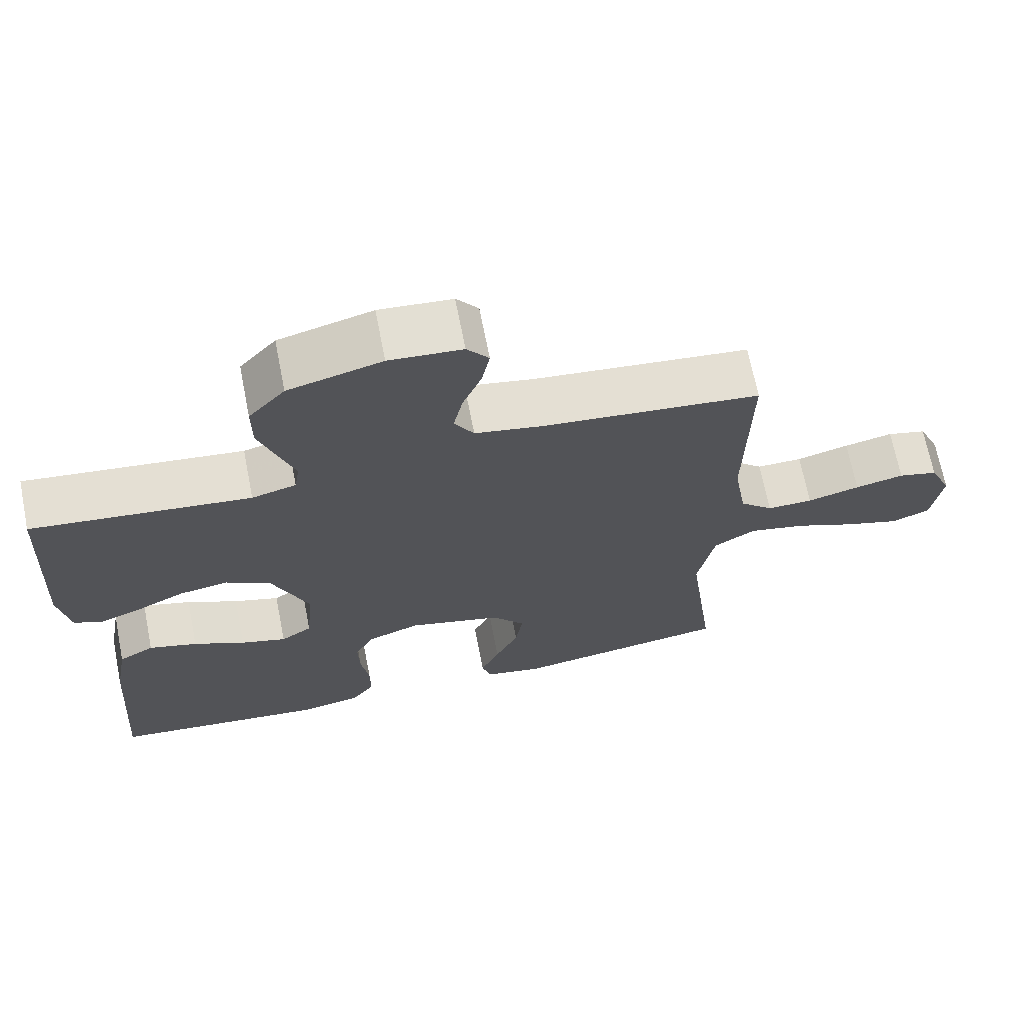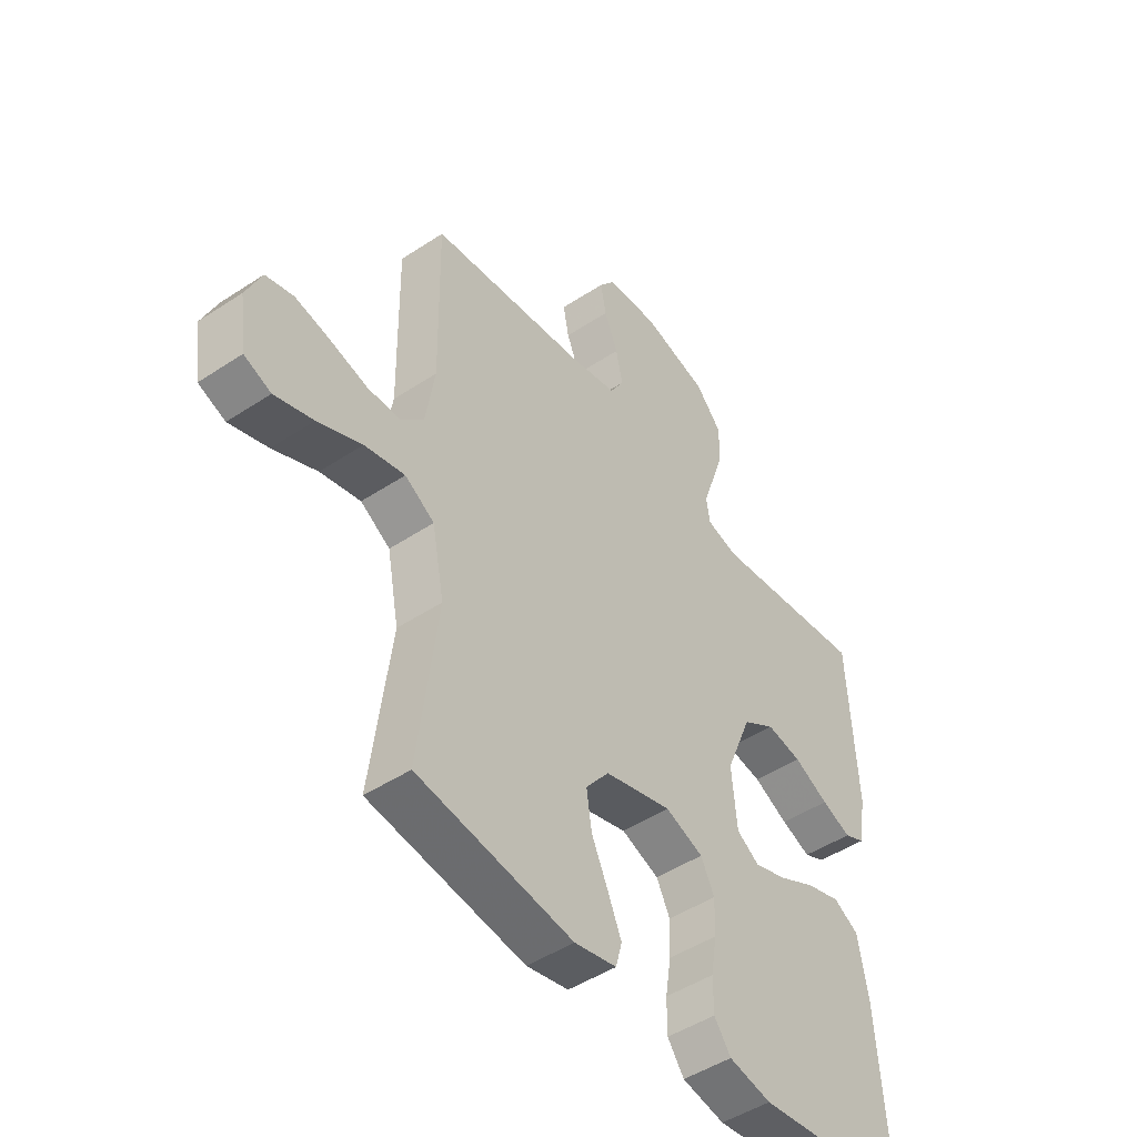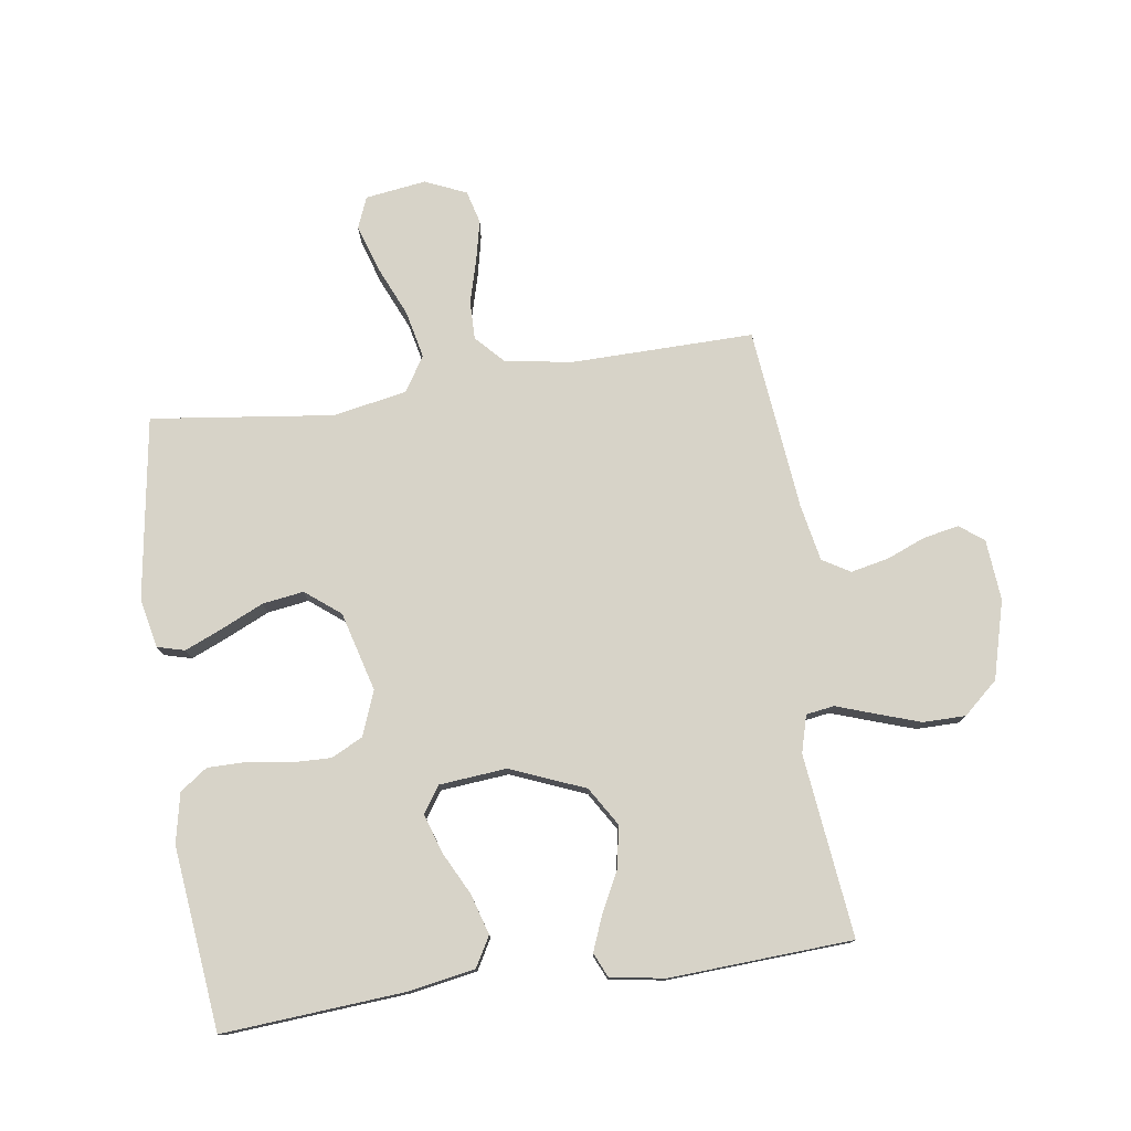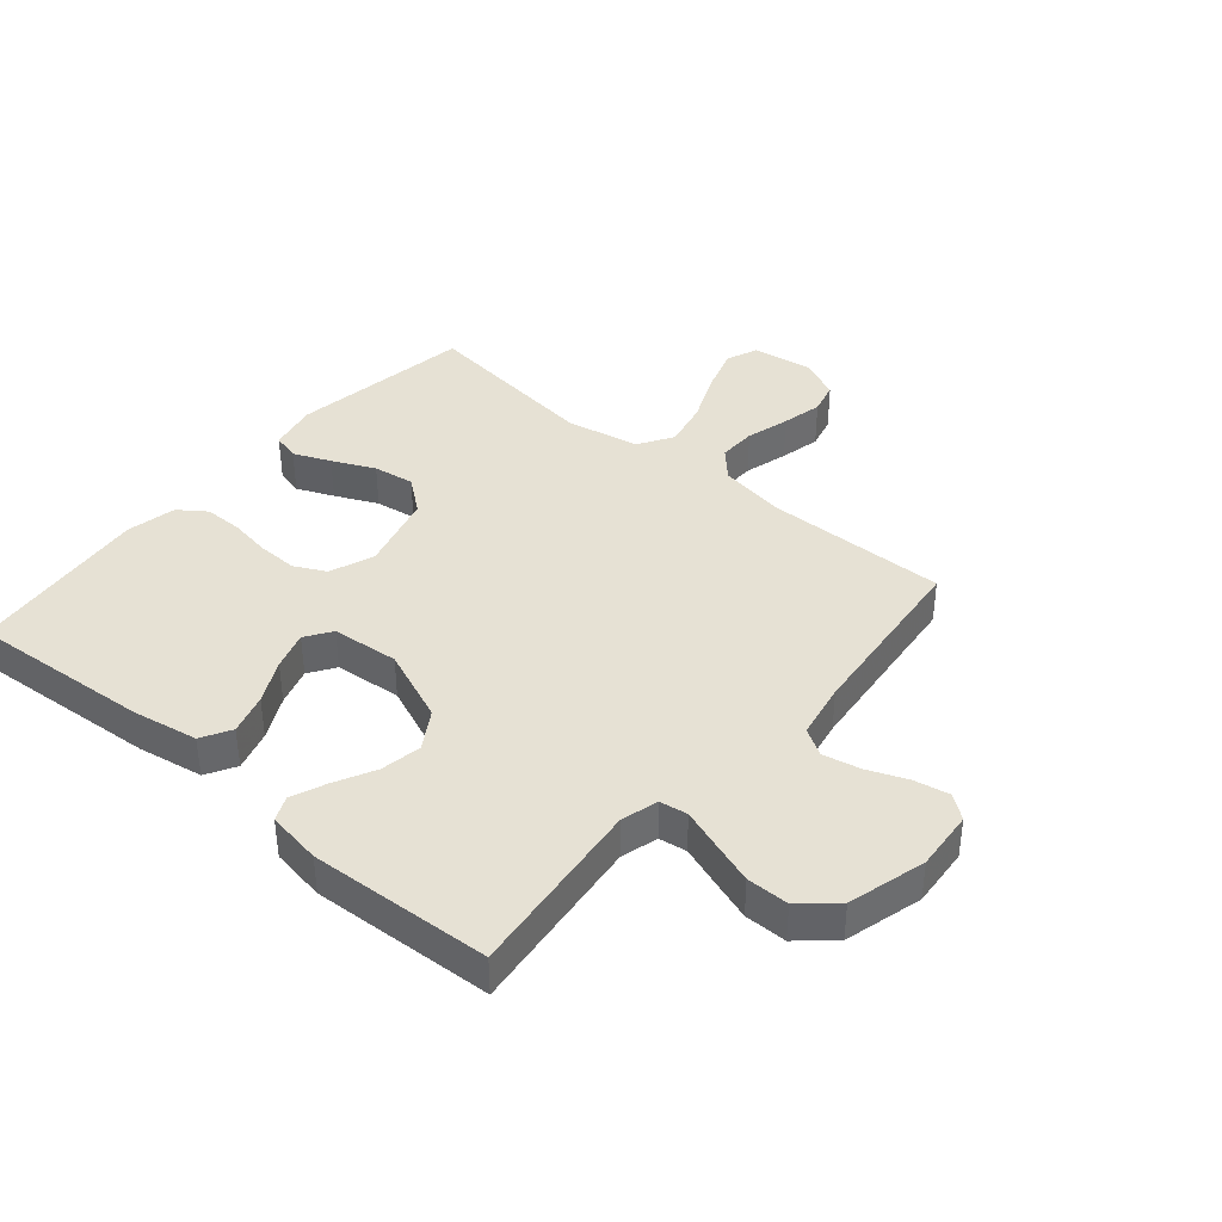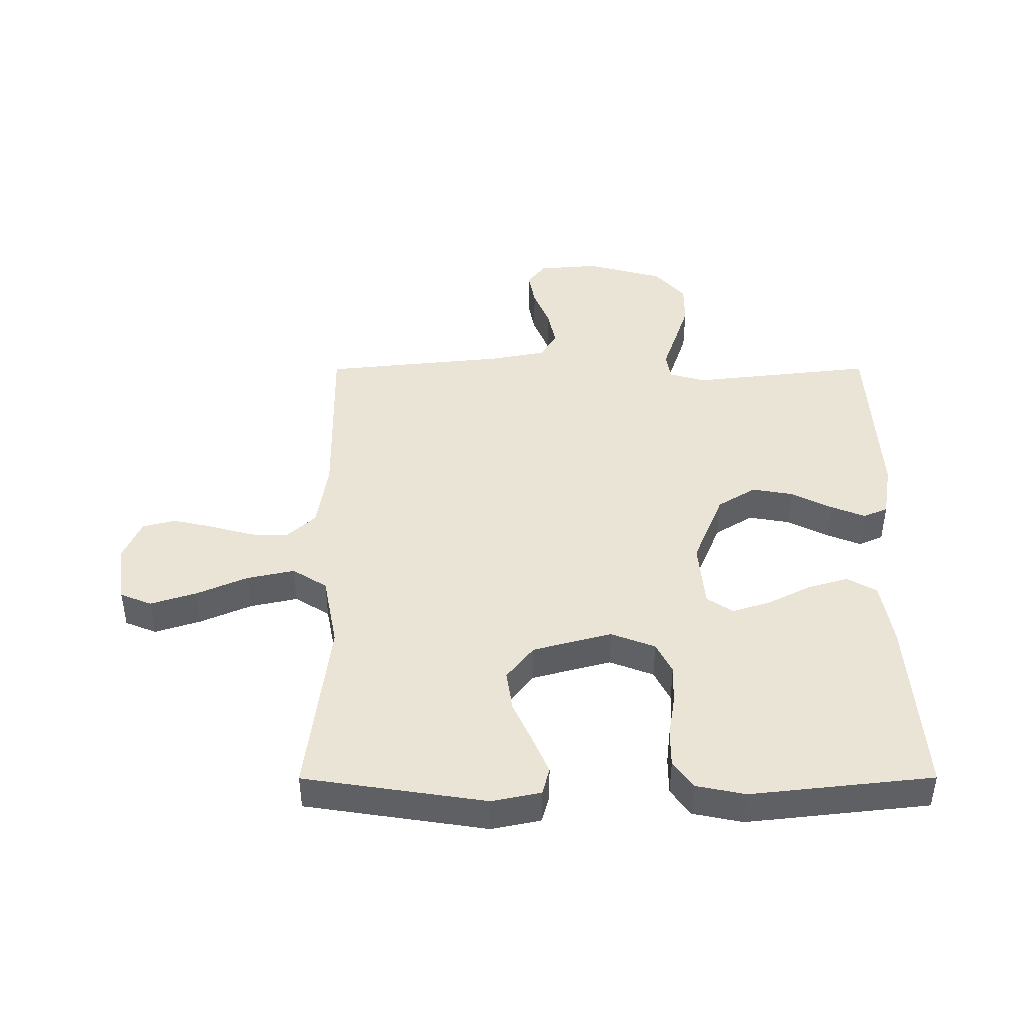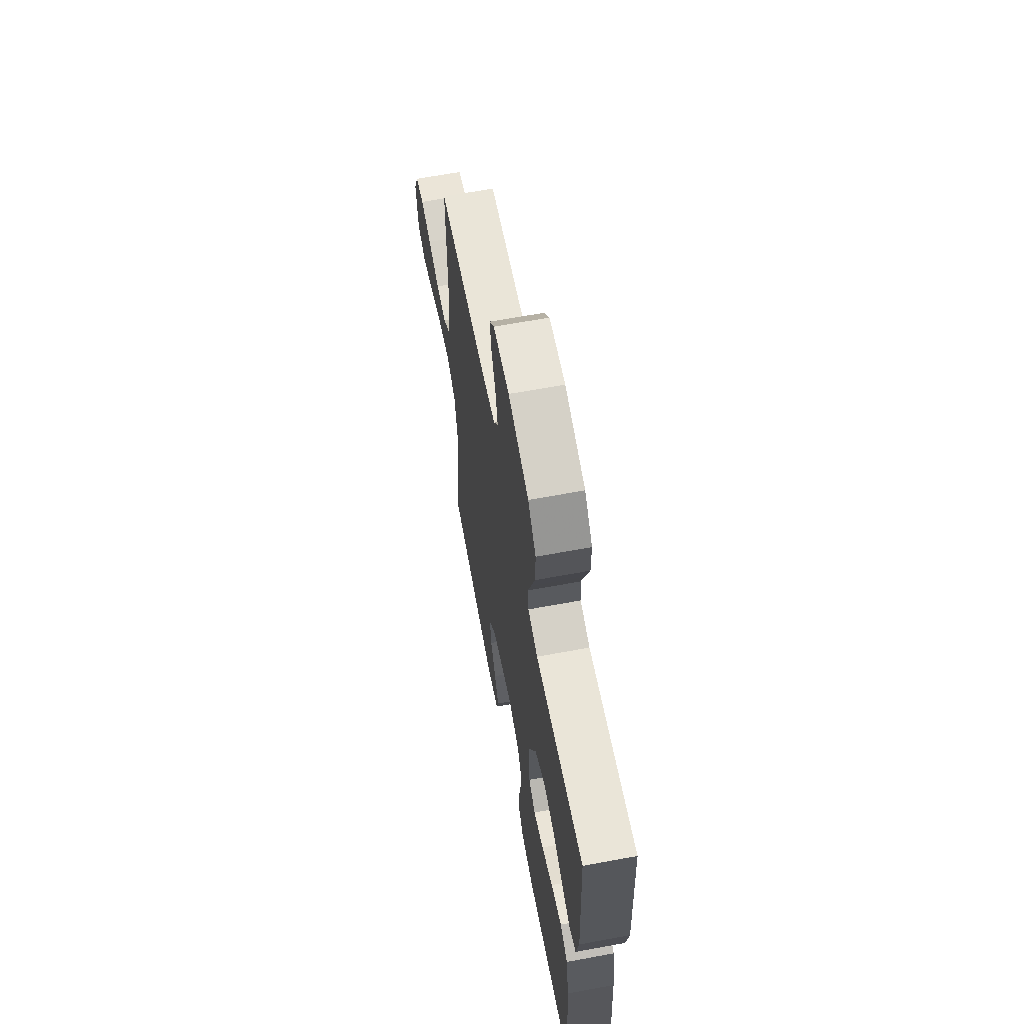
<metadata>
{"format":"obj","ext":"obj","renderer":"f3d","projection":"perspective","resolution":1024,"background":"white","views":[{"elev":68.9,"azim":-11.2,"up":"+Z"},{"elev":-47.3,"azim":126.8,"up":"+Z"},{"elev":77.1,"azim":-98.3,"up":"+Y"},{"elev":39.1,"azim":-49.7,"up":"+Y"},{"elev":43.7,"azim":179.9,"up":"+Y"},{"elev":64.5,"azim":-100.6,"up":"+Z"}]}
</metadata>
<code>
v 0.5 0.07 0.5
v 0.496 0.07 0.2
v 0.514 0.07 0.089
v 0.56 0.07 0.046
v 0.623 0.07 0.047
v 0.695 0.07 0.067
v 0.762 0.07 0.082
v 0.816 0.07 0.068
v 0.846 0.07 0
v 0.832 0.07 -0.1
v 0.78 0.07 -0.121
v 0.705 0.07 -0.097
v 0.62 0.07 -0.06
v 0.542 0.07 -0.043
v 0.485 0.07 -0.079
v 0.462 0.07 -0.2
v 0.5 0.07 -0.5
v 0.2 0.07 -0.546
v 0.119 0.07 -0.529
v 0.107 0.07 -0.484
v 0.133 0.07 -0.423
v 0.165 0.07 -0.353
v 0.175 0.07 -0.285
v 0.13 0.07 -0.228
v 0 0.07 -0.193
v -0.073 0.07 -0.221
v -0.099 0.07 -0.273
v -0.097 0.07 -0.339
v -0.086 0.07 -0.408
v -0.086 0.07 -0.471
v -0.118 0.07 -0.516
v -0.2 0.07 -0.533
v -0.5 0.07 -0.5
v -0.478 0.07 -0.2
v -0.459 0.07 -0.092
v -0.41 0.07 -0.064
v -0.343 0.07 -0.084
v -0.272 0.07 -0.12
v -0.209 0.07 -0.14
v -0.166 0.07 -0.111
v -0.156 0.07 0
v -0.206 0.07 0.122
v -0.269 0.07 0.161
v -0.337 0.07 0.149
v -0.404 0.07 0.115
v -0.461 0.07 0.092
v -0.501 0.07 0.11
v -0.516 0.07 0.2
v -0.5 0.07 0.5
v -0.2 0.07 0.466
v -0.139 0.07 0.483
v -0.132 0.07 0.529
v -0.154 0.07 0.593
v -0.178 0.07 0.664
v -0.178 0.07 0.734
v -0.128 0.07 0.791
v 0 0.07 0.826
v 0.1 0.07 0.818
v 0.13 0.07 0.779
v 0.119 0.07 0.721
v 0.093 0.07 0.656
v 0.08 0.07 0.594
v 0.107 0.07 0.549
v 0.2 0.07 0.531
v 0.5 0 0.5
v 0.496 0 0.2
v 0.514 0 0.089
v 0.56 0 0.046
v 0.623 0 0.047
v 0.695 0 0.067
v 0.762 0 0.082
v 0.816 0 0.068
v 0.846 0 0
v 0.832 0 -0.1
v 0.78 0 -0.121
v 0.705 0 -0.097
v 0.62 0 -0.06
v 0.542 0 -0.043
v 0.485 0 -0.079
v 0.462 0 -0.2
v 0.5 0 -0.5
v 0.2 0 -0.546
v 0.119 0 -0.529
v 0.107 0 -0.484
v 0.133 0 -0.423
v 0.165 0 -0.353
v 0.175 0 -0.285
v 0.13 0 -0.228
v 0 0 -0.193
v -0.073 0 -0.221
v -0.099 0 -0.273
v -0.097 0 -0.339
v -0.086 0 -0.408
v -0.086 0 -0.471
v -0.118 0 -0.516
v -0.2 0 -0.533
v -0.5 0 -0.5
v -0.478 0 -0.2
v -0.459 0 -0.092
v -0.41 0 -0.064
v -0.343 0 -0.084
v -0.272 0 -0.12
v -0.209 0 -0.14
v -0.166 0 -0.111
v -0.156 0 0
v -0.206 0 0.122
v -0.269 0 0.161
v -0.337 0 0.149
v -0.404 0 0.115
v -0.461 0 0.092
v -0.501 0 0.11
v -0.516 0 0.2
v -0.5 0 0.5
v -0.2 0 0.466
v -0.139 0 0.483
v -0.132 0 0.529
v -0.154 0 0.593
v -0.178 0 0.664
v -0.178 0 0.734
v -0.128 0 0.791
v 0 0 0.826
v 0.1 0 0.818
v 0.13 0 0.779
v 0.119 0 0.721
v 0.093 0 0.656
v 0.08 0 0.594
v 0.107 0 0.549
v 0.2 0 0.531
f 59 60 61
f 58 59 61
f 57 58 61
f 56 57 61
f 55 56 61
f 54 55 61
f 53 54 61
f 52 53 61
f 51 52 61 62
f 48 49 50
f 47 48 50
f 46 47 50
f 45 46 50
f 44 45 50
f 43 44 50 51
f 51 62 63
f 43 51 63
f 42 43 63
f 36 37 38
f 35 36 38
f 34 35 38
f 33 34 38
f 32 33 38
f 31 32 38
f 30 31 38
f 29 30 38
f 28 29 38
f 27 28 38 39
f 26 27 39 40
f 20 21 22
f 19 20 22
f 18 19 22
f 17 18 22
f 16 17 22
f 15 16 22 23
f 11 12 13
f 10 11 13
f 9 10 13
f 8 9 13
f 7 8 13
f 6 7 13
f 5 6 13
f 4 5 13 14
f 3 4 14 15
f 64 1 2
f 2 3 15
f 64 2 15
f 63 64 15
f 42 63 15
f 41 42 15
f 15 23 24
f 15 24 25
f 41 15 25
f 25 26 40 41
f 125 124 123
f 125 123 122
f 125 122 121
f 125 121 120
f 125 120 119
f 125 119 118
f 125 118 117
f 125 117 116
f 126 125 116 115
f 114 113 112
f 114 112 111
f 114 111 110
f 114 110 109
f 114 109 108
f 115 114 108 107
f 127 126 115
f 127 115 107
f 127 107 106
f 102 101 100
f 102 100 99
f 102 99 98
f 102 98 97
f 102 97 96
f 102 96 95
f 102 95 94
f 102 94 93
f 102 93 92
f 103 102 92 91
f 104 103 91 90
f 86 85 84
f 86 84 83
f 86 83 82
f 86 82 81
f 86 81 80
f 87 86 80 79
f 77 76 75
f 77 75 74
f 77 74 73
f 77 73 72
f 77 72 71
f 77 71 70
f 77 70 69
f 78 77 69 68
f 79 78 68 67
f 66 65 128
f 79 67 66
f 79 66 128
f 79 128 127
f 79 127 106
f 79 106 105
f 88 87 79
f 89 88 79
f 89 79 105
f 105 104 90 89
f 1 65 66 2
f 2 66 67 3
f 3 67 68 4
f 4 68 69 5
f 5 69 70 6
f 6 70 71 7
f 7 71 72 8
f 8 72 73 9
f 9 73 74 10
f 10 74 75 11
f 11 75 76 12
f 12 76 77 13
f 13 77 78 14
f 14 78 79 15
f 15 79 80 16
f 16 80 81 17
f 17 81 82 18
f 18 82 83 19
f 19 83 84 20
f 20 84 85 21
f 21 85 86 22
f 22 86 87 23
f 23 87 88 24
f 24 88 89 25
f 25 89 90 26
f 26 90 91 27
f 27 91 92 28
f 28 92 93 29
f 29 93 94 30
f 30 94 95 31
f 31 95 96 32
f 32 96 97 33
f 33 97 98 34
f 34 98 99 35
f 35 99 100 36
f 36 100 101 37
f 37 101 102 38
f 38 102 103 39
f 39 103 104 40
f 40 104 105 41
f 41 105 106 42
f 42 106 107 43
f 43 107 108 44
f 44 108 109 45
f 45 109 110 46
f 46 110 111 47
f 47 111 112 48
f 48 112 113 49
f 49 113 114 50
f 50 114 115 51
f 51 115 116 52
f 52 116 117 53
f 53 117 118 54
f 54 118 119 55
f 55 119 120 56
f 56 120 121 57
f 57 121 122 58
f 58 122 123 59
f 59 123 124 60
f 60 124 125 61
f 61 125 126 62
f 62 126 127 63
f 63 127 128 64
f 64 128 65 1

</code>
